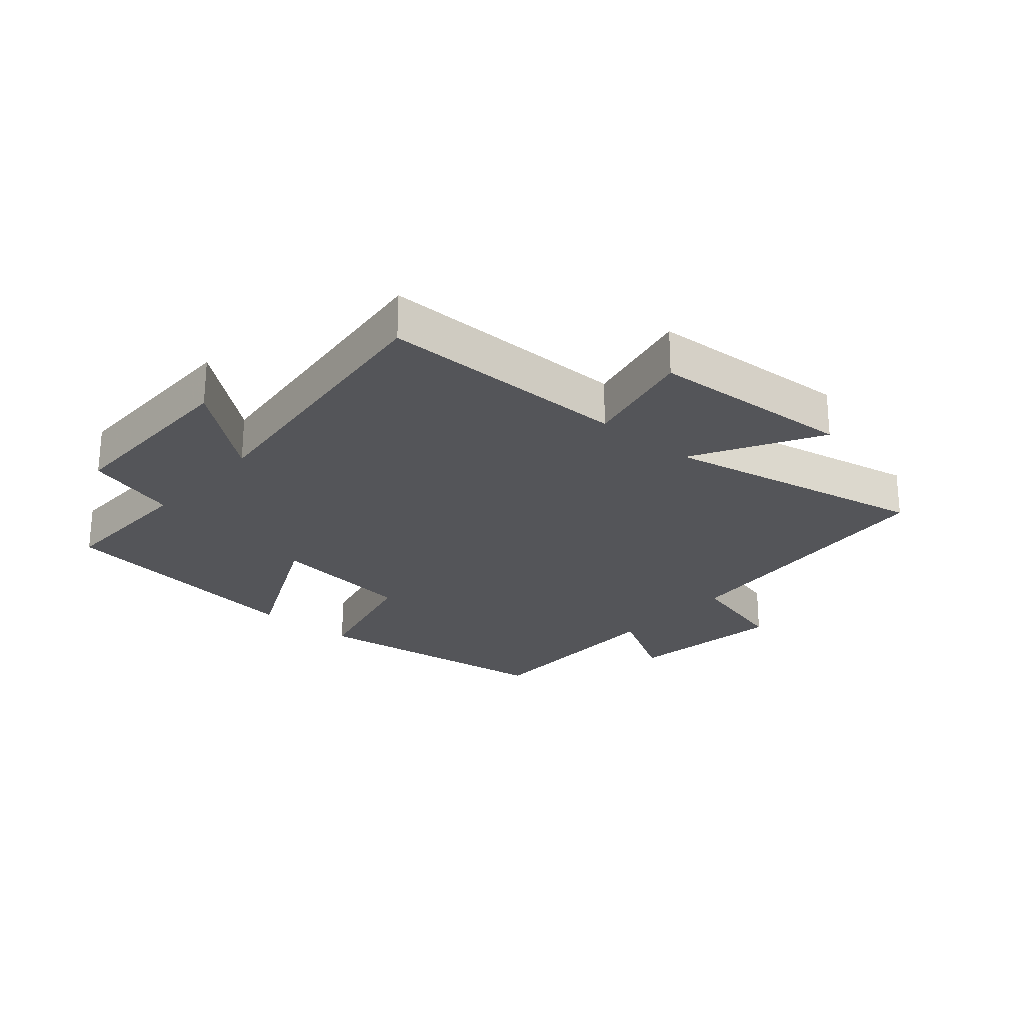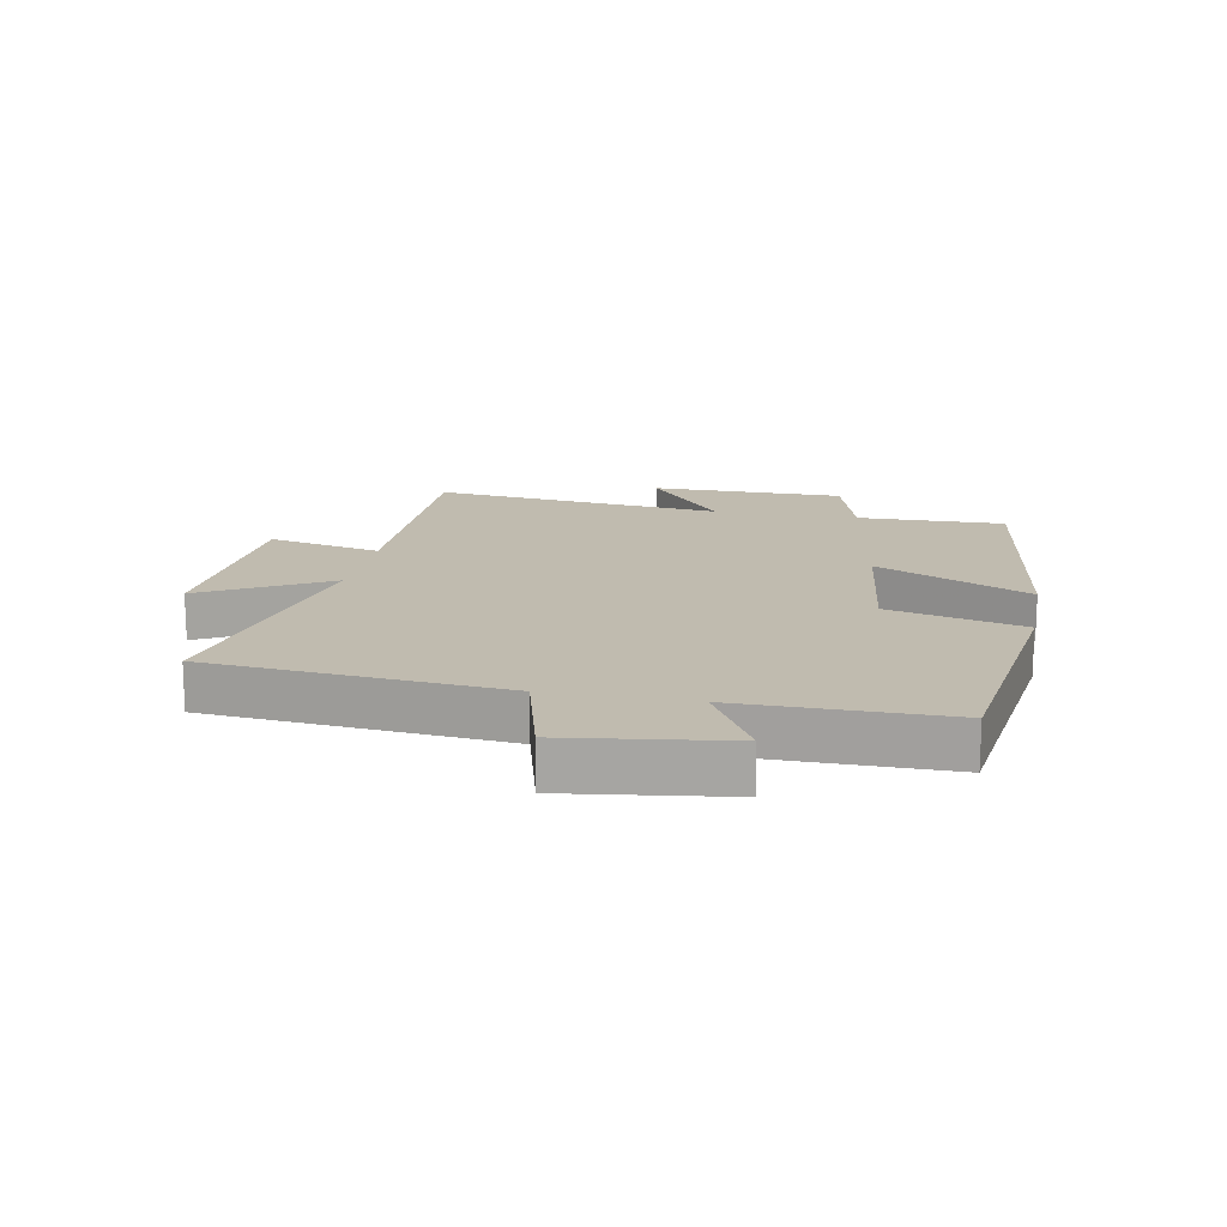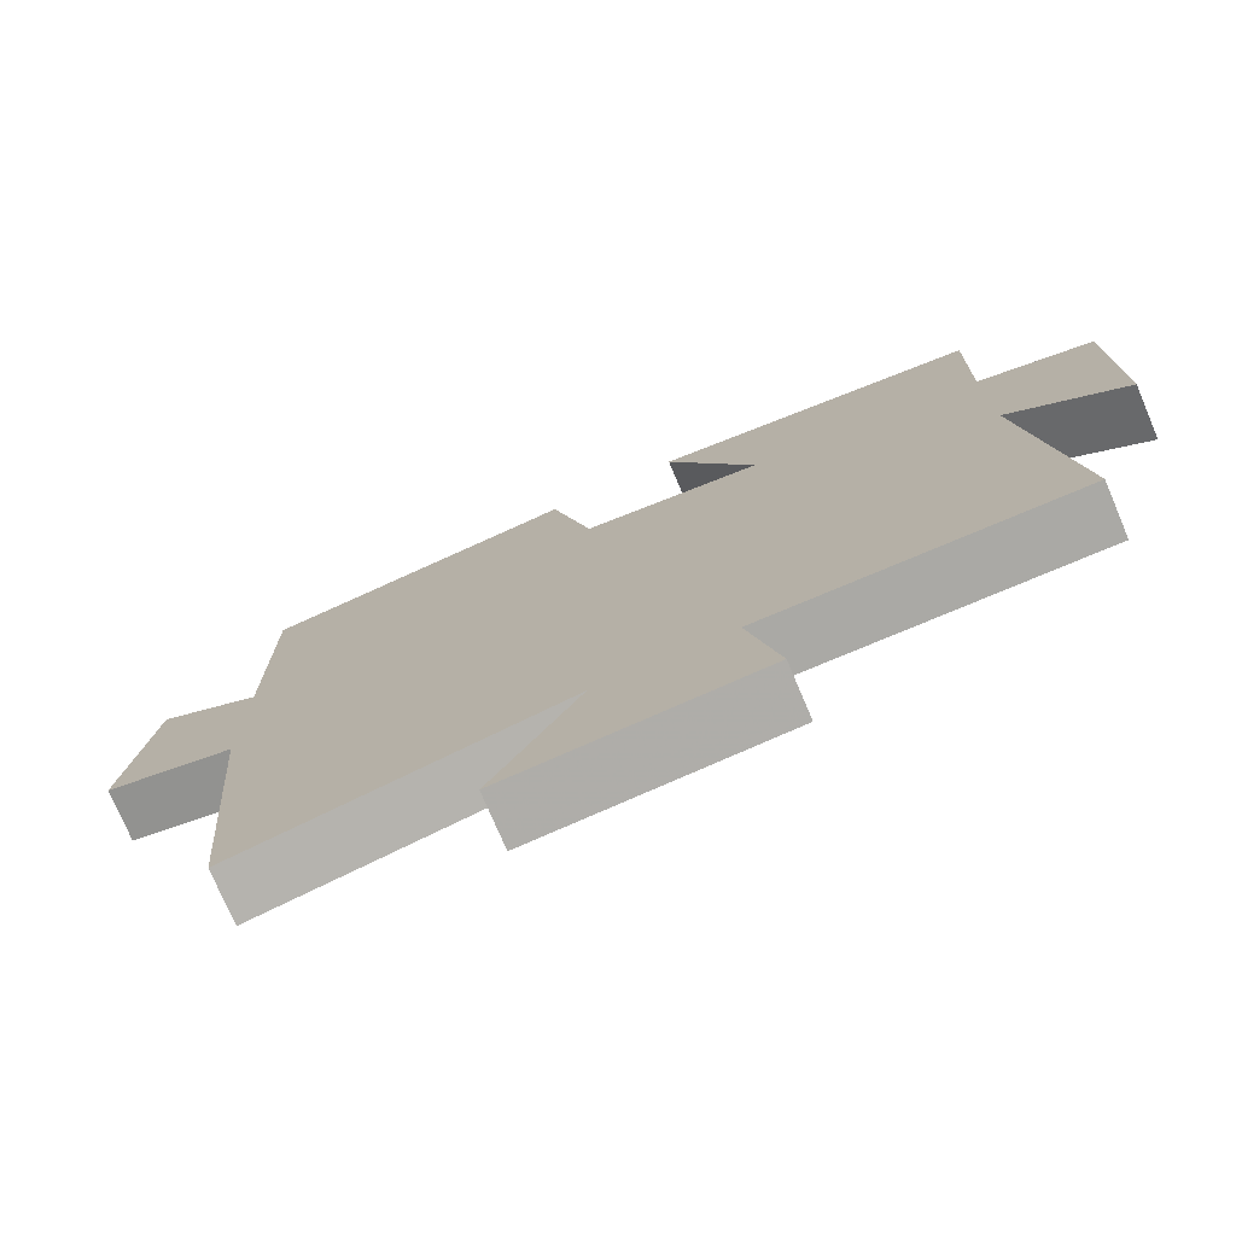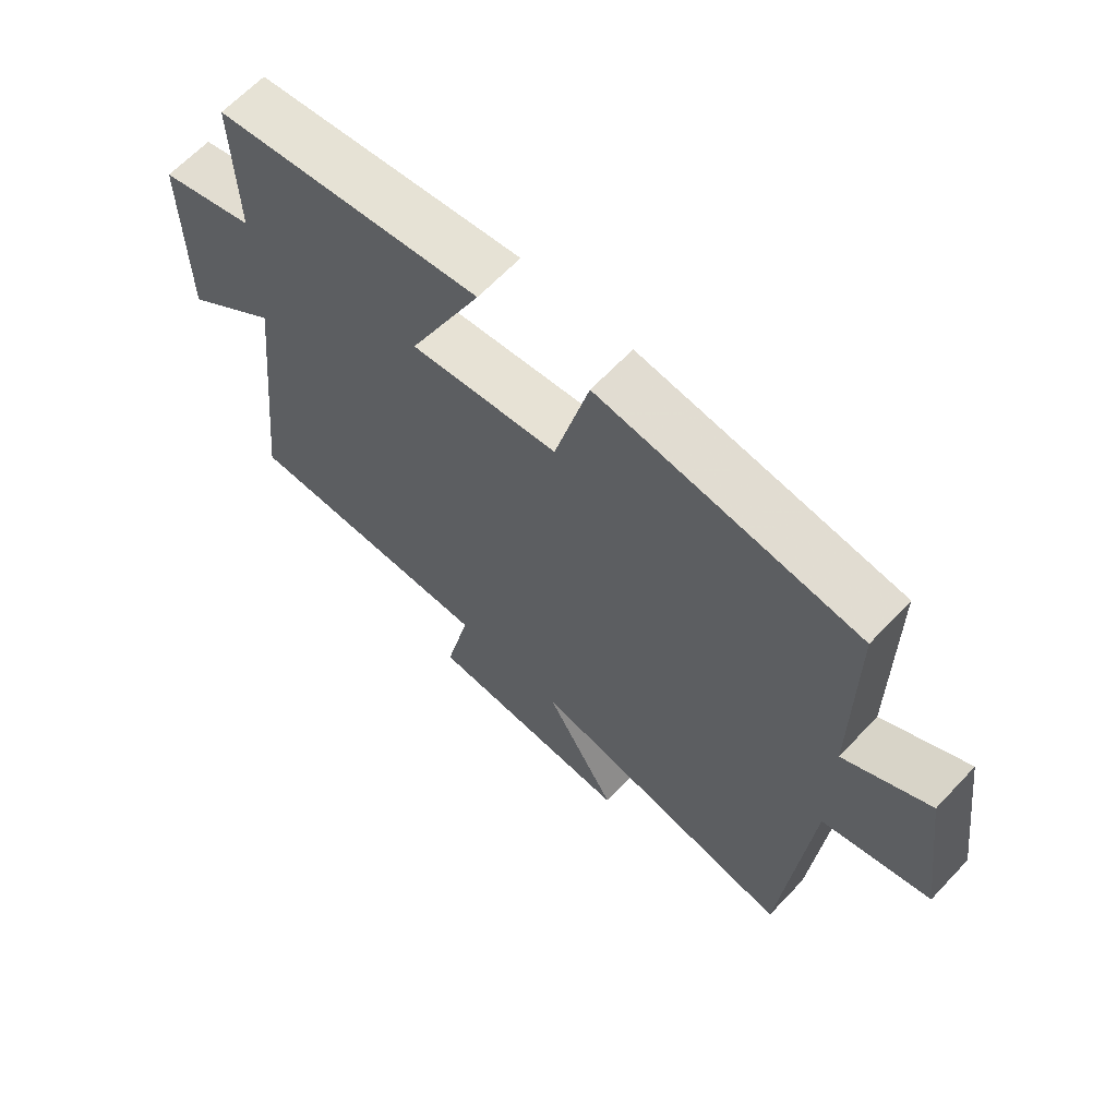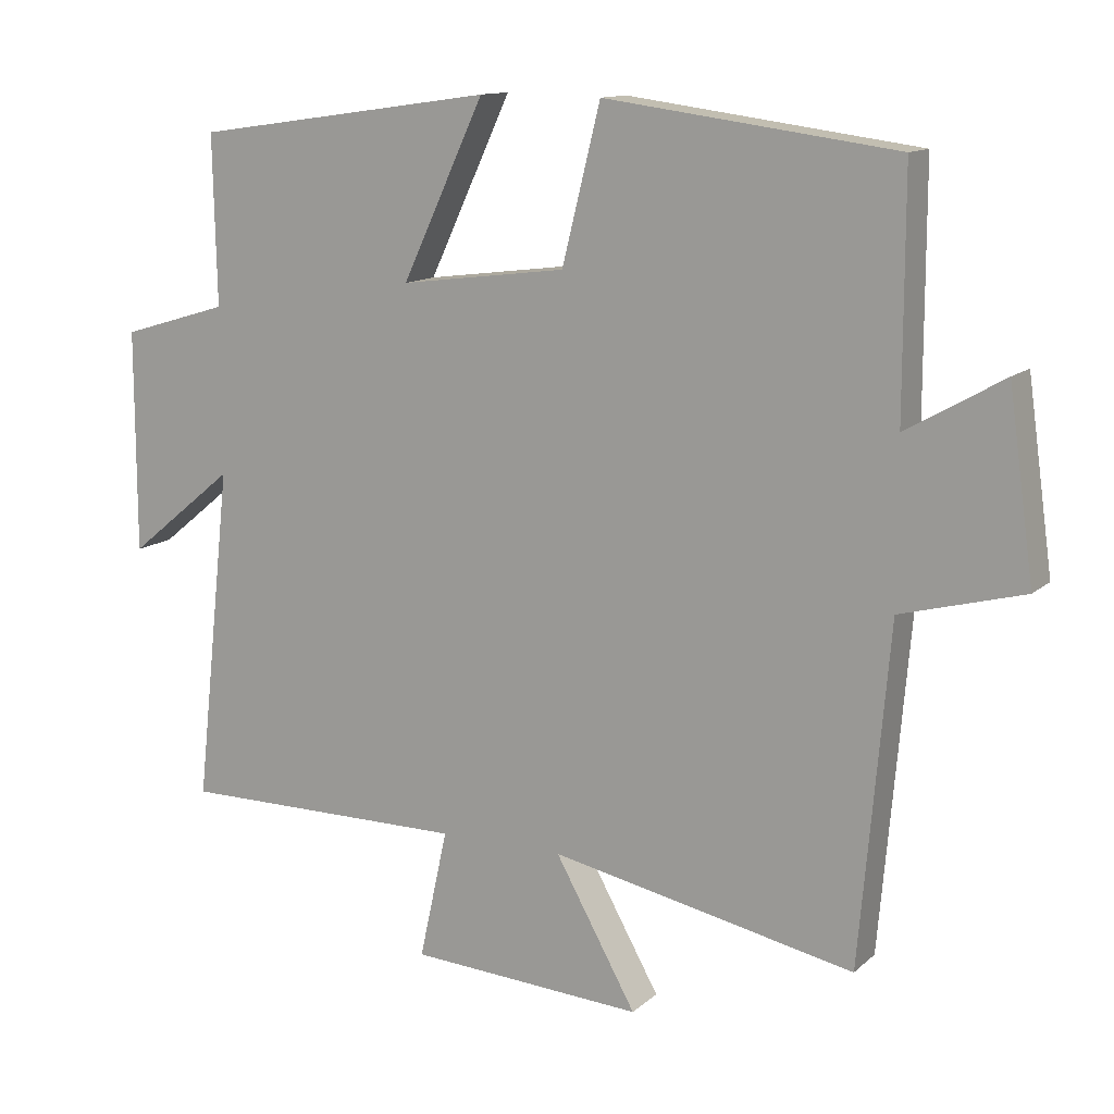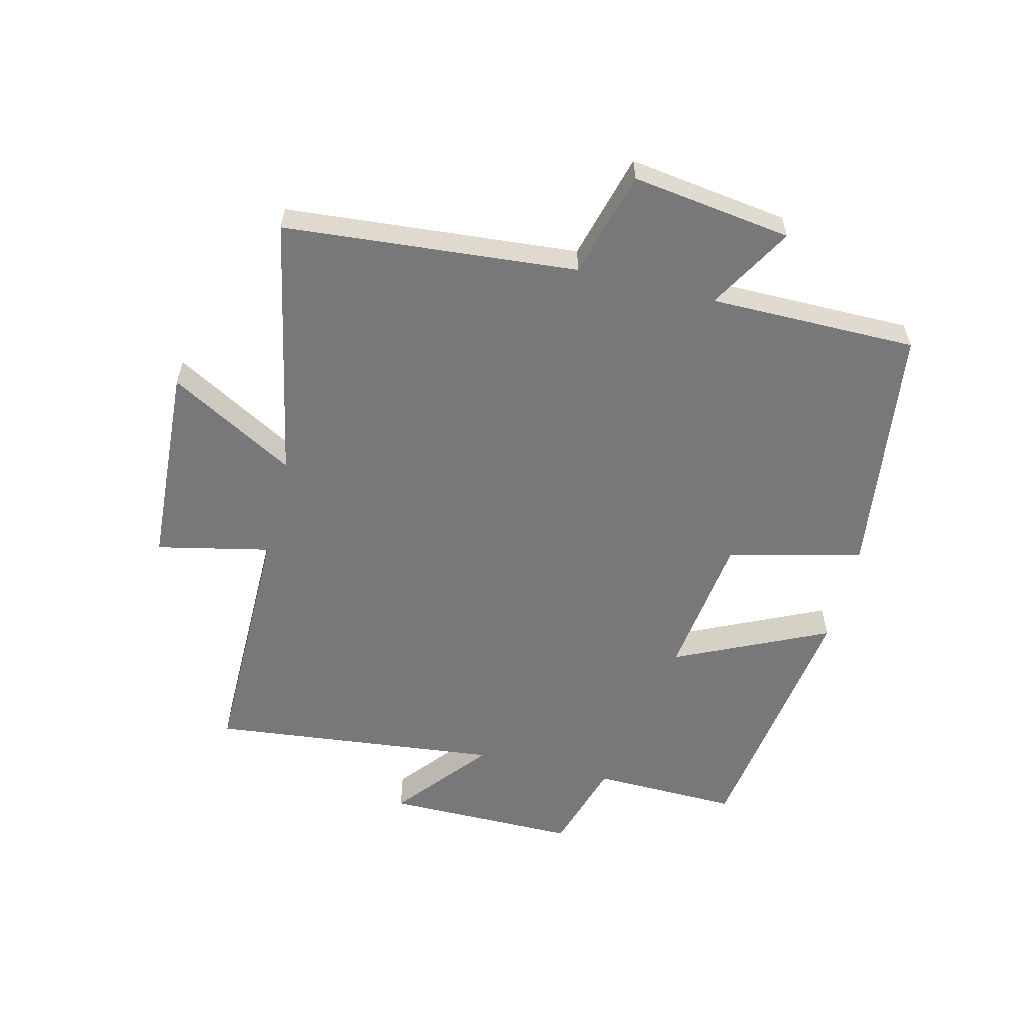
<metadata>
{"format":"obj","ext":"obj","renderer":"f3d","projection":"perspective","resolution":1024,"background":"white","views":[{"elev":-24.6,"azim":139.1,"up":"+Y"},{"elev":15.9,"azim":-79.1,"up":"+Y"},{"elev":-75.5,"azim":23.0,"up":"+Z"},{"elev":64.6,"azim":-136.7,"up":"+Z"},{"elev":12.7,"azim":-151.4,"up":"+Z"},{"elev":-57.6,"azim":-103.9,"up":"+Y"}]}
</metadata>
<code>
v 0.505 0.07 0.44
v 0.5 0.07 0.203
v 0.651 0.07 0.158
v 0.651 0.07 -0.154
v 0.5 0.07 -0.031
v 0.552 0.07 -0.502
v 0.145 0.07 -0.5
v 0.185 0.07 -0.683
v -0.145 0.07 -0.703
v -0.031 0.07 -0.5
v -0.459 0.07 -0.587
v -0.5 0.07 -0.114
v -0.672 0.07 -0.068
v -0.636 0.07 0.19
v -0.5 0.07 0.112
v -0.5 0.07 0.446
v -0.091 0.07 0.5
v -0.037 0.07 0.283
v 0.197 0.07 0.253
v 0.081 0.07 0.5
v 0.505 0 0.44
v 0.5 0 0.203
v 0.651 0 0.158
v 0.651 0 -0.154
v 0.5 0 -0.031
v 0.552 0 -0.502
v 0.145 0 -0.5
v 0.185 0 -0.683
v -0.145 0 -0.703
v -0.031 0 -0.5
v -0.459 0 -0.587
v -0.5 0 -0.114
v -0.672 0 -0.068
v -0.636 0 0.19
v -0.5 0 0.112
v -0.5 0 0.446
v -0.091 0 0.5
v -0.037 0 0.283
v 0.197 0 0.253
v 0.081 0 0.5
f 19 20 1 2
f 18 19 2 3
f 15 16 17 18
f 15 18 3
f 12 13 14 15
f 10 11 12 15
f 10 15 3
f 7 8 9 10
f 5 6 7
f 5 7 10
f 3 4 5
f 3 5 10
f 22 21 40 39
f 23 22 39 38
f 38 37 36 35
f 23 38 35
f 35 34 33 32
f 35 32 31 30
f 23 35 30
f 30 29 28 27
f 27 26 25
f 30 27 25
f 25 24 23
f 30 25 23
f 1 21 22 2
f 2 22 23 3
f 3 23 24 4
f 4 24 25 5
f 5 25 26 6
f 6 26 27 7
f 7 27 28 8
f 8 28 29 9
f 9 29 30 10
f 10 30 31 11
f 11 31 32 12
f 12 32 33 13
f 13 33 34 14
f 14 34 35 15
f 15 35 36 16
f 16 36 37 17
f 17 37 38 18
f 18 38 39 19
f 19 39 40 20
f 20 40 21 1

</code>
